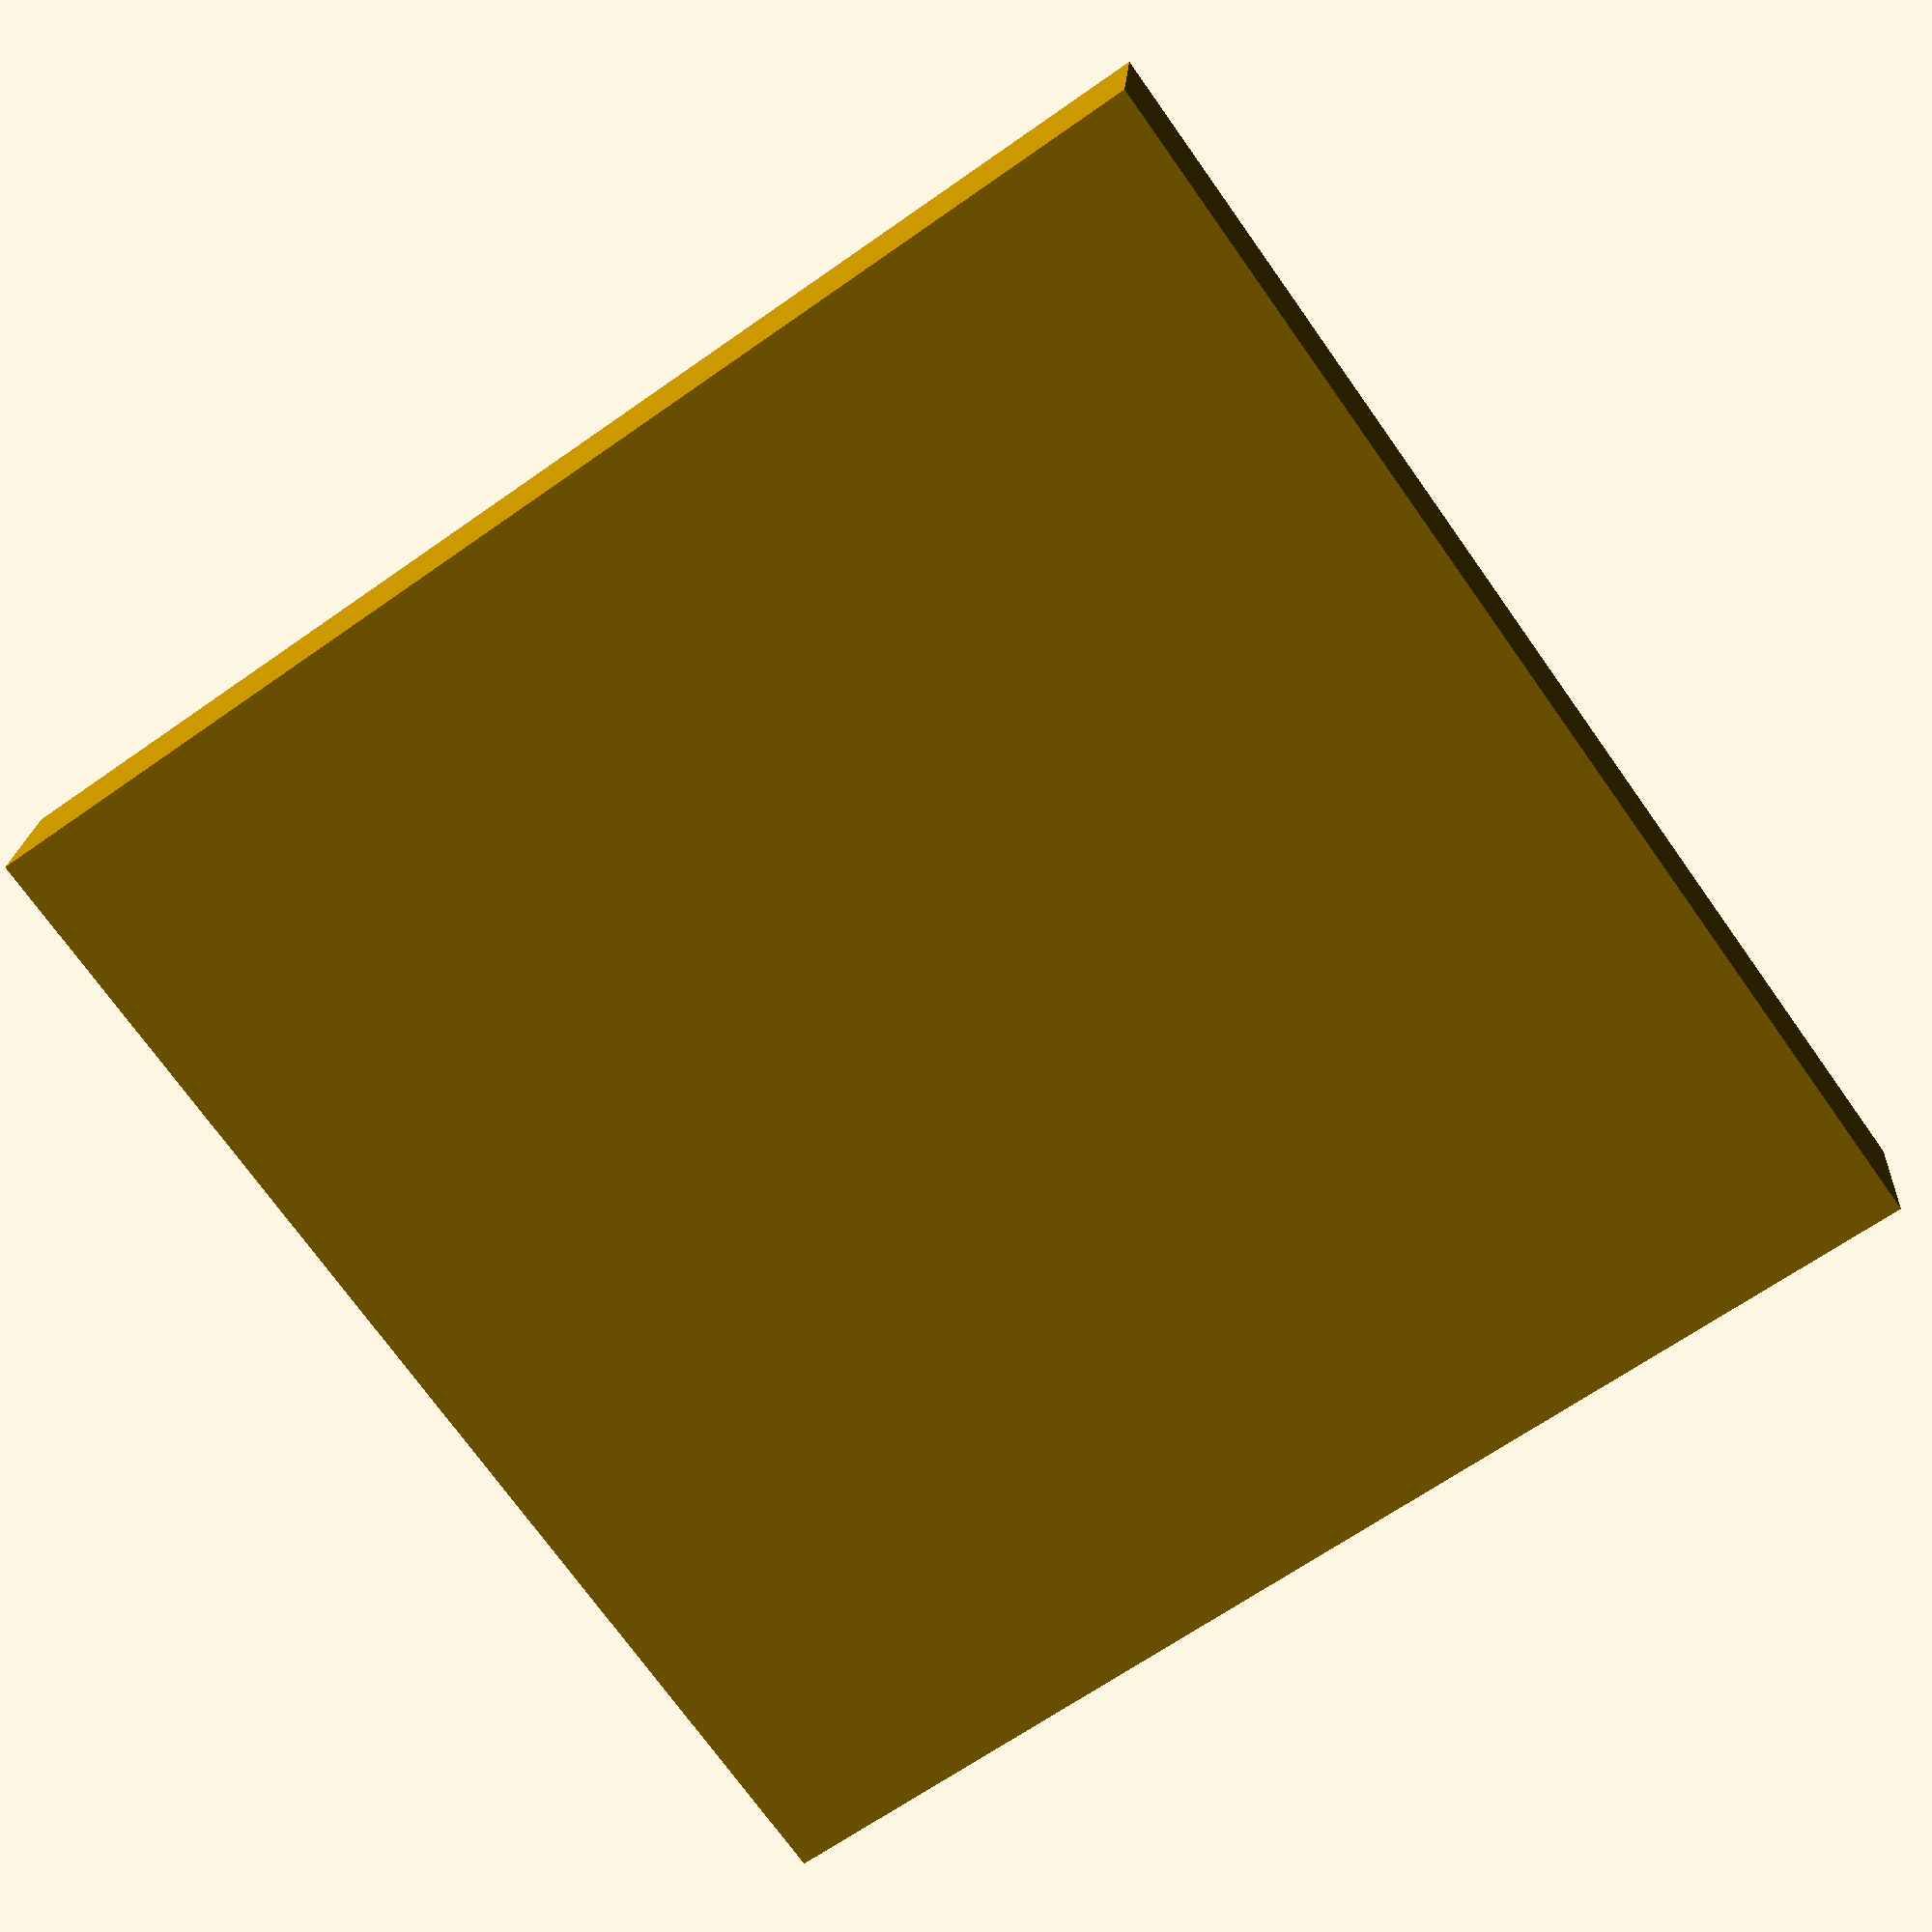
<openscad>
diameter = 50;
aruco_data_height= 3;
tol = 0.15;
white_cube_face_height = 2;

/////////////////////////// no touching
radius = diameter/2;
cw = radius/9;
/////////////////////////// cli variables
dodecahedron_export = 0;
aruco_export_all = 0;
aruco_number = 0;
color_to_export = 0;

aruco_data = [
// 0
[
[0, 1, 0, 0],
[1, 0, 1, 0],
[1, 1, 0, 0],
[1, 1, 0, 1],
],
// 1
[
[1, 1, 1, 1],
[0, 0, 0, 0],
[0, 1, 1, 0],
[0, 1, 0, 1],
],
// 2
[
[1, 1, 0, 0],
[1, 1, 0, 0],
[1, 1, 0, 1],
[0, 0, 1, 0],
],
// 3
[
[0, 1, 1, 0],
[0, 1, 1, 0],
[1, 0, 1, 1],
[1, 0, 0, 1],
],
// 4
[
[1, 0, 1, 0],
[1, 0, 1, 1],
[0, 1, 1, 0],
[0, 0, 0, 1],
],
// 5
[
[1, 0, 0, 0],
[0, 1, 1, 0],
[0, 0, 1, 1],
[0, 0, 1, 0],
],
// 6
[
[0, 1, 1, 0],
[0, 0, 0, 1],
[1, 1, 0, 1],
[0, 0, 0, 1],
],
// 7
[
[0, 0, 1, 1],
[1, 0, 1, 1],
[0, 0, 0, 0],
[1, 1, 0, 1],
],
// 8
[
[0, 0, 0, 0],
[0, 0, 0, 1],
[0, 0, 1, 0],
[0, 1, 0, 1],
],
// 9
[
[0, 0, 1, 1],
[0, 0, 0, 0],
[1, 0, 1, 0],
[1, 0, 0, 1],
],
// 10
[
[0, 0, 0, 0],
[0, 1, 1, 0],
[0, 1, 1, 0],
[1, 1, 1, 0],
],
// 11
[
[1, 1, 1, 0],
[1, 1, 1, 0],
[0, 1, 0, 1],
[1, 0, 0, 0],
],
];


module dodecahedron(height) {
	scale([height,height,height])
	{
		intersection(){
			cube([2,2,1], center = true); 
			intersection_for(i=[0:4]){ 
				rotate([0,0,72*i]) rotate([116.565,0,0]) cube([2,2,1], center=true); 
			}
		}
	}
}

module aruco_content(black_cube, row, col, color=1, flat=0){
    if (black_cube == color){
        translate([cw*(row+1), cw*(col+1)])
        if (flat==0) cube([cw, cw, aruco_data_height]);
        else square([cw,cw]);
    }
}

module aruco_borders(){
    difference(){
        cube([cw*(4+2), cw*(4+2), aruco_data_height]); // must fit in face_intrusion
        translate([cw, cw]) cube([cw*4, cw*4, aruco_data_height]);
    }
}

module aruco(data, color=1, flat=0, ) {
    // data is matrix. 1 is black and 0 is white
    // translate([-cw*(4+2)/2, -cw*(4+2)/2, -aruco_data_height/2]){  // if printed with dodecahedron
    translate([-cw*(4+2)/2, -cw*(4+2)/2, 0]){
        if (color==1) {
            aruco_borders();
        }
        
        idx = [0:3];
        for(row = idx) {
            for(col = idx){
                aruco_content(data[row][col], row, col, color=color, flat=flat);
            }
        }
    }
}

module face_intrusion() {
    translate([-(cw*(4+2)+tol)/2, -(cw*(4+2)+tol)/2, -(aruco_data_height+white_cube_face_height+tol)])
    cube([cw*(4+2)+tol, cw*(4+2)+tol, 2*(aruco_data_height+white_cube_face_height+tol)]); // must contain aruco_borders
}


module face_intrude() {
    t_length = radius-aruco_data_height/2+1;
    for(i=[0:4]){
        rotate([0,0,72*i]) rotate([116.565,0,0]) translate([0, 0, t_length]) face_intrusion();
        rotate([0,0,72*i]) rotate([116.565,0,0]) translate([0, 0, -t_length]) face_intrusion();
    }
    translate([0, 0, t_length]) face_intrusion();
    translate([0, 0, -t_length]) face_intrusion();
}

module white_part(data) {
    translate([-(cw*(4+2)+tol)/2, -(cw*(4+2)+tol)/2, -(white_cube_face_height-tol)])
    cube([cw*(4+2), cw*(4+2), white_cube_face_height-tol]); // must contain aruco_borders

    linear_extrude(height=aruco_data_height+0.27) offset(delta=-tol) aruco(data, color=0, flat=1);
}

module black_part(data) {
    aruco(data, color=1);
}

// dodecahedron
if (dodecahedron_export==1){
   
    difference(){
        difference(){
            dodecahedron(diameter);
            face_intrude();
        }
        // stylus hole
        rotate([116.565/3,0,0]) cylinder(h=diameter/1.5, r1=3, r2=4.6);
    }
}


else if (aruco_export_all==1) {
    translate([diameter, -(diameter*2), -radius + (aruco_data_height/2)])
    for(i = [0:11]) {
        if (i<5) {
            translate([0, i*cw*(4+2+1)+50]) black_part(aruco_data[i]);  // black
            translate([40, i*cw*(4+2+1)+50]) white_part(aruco_data[i]);  // white

        }
        else {
            translate([20, (i-5)*cw*(4+2+1)+40]) black_part(aruco_data[i]);  // black
            translate([20+40, (i-5)*cw*(4+2+1)+40]) white_part(aruco_data[i]);  // white
        }
    }
}
else {
    echo(aruco_number);
    if (color_to_export==0) {white_part(aruco_data[aruco_number]);}
    else {black_part(aruco_data[aruco_number]);}
}

</openscad>
<views>
elev=339.8 azim=215.4 roll=183.5 proj=p view=wireframe
</views>
